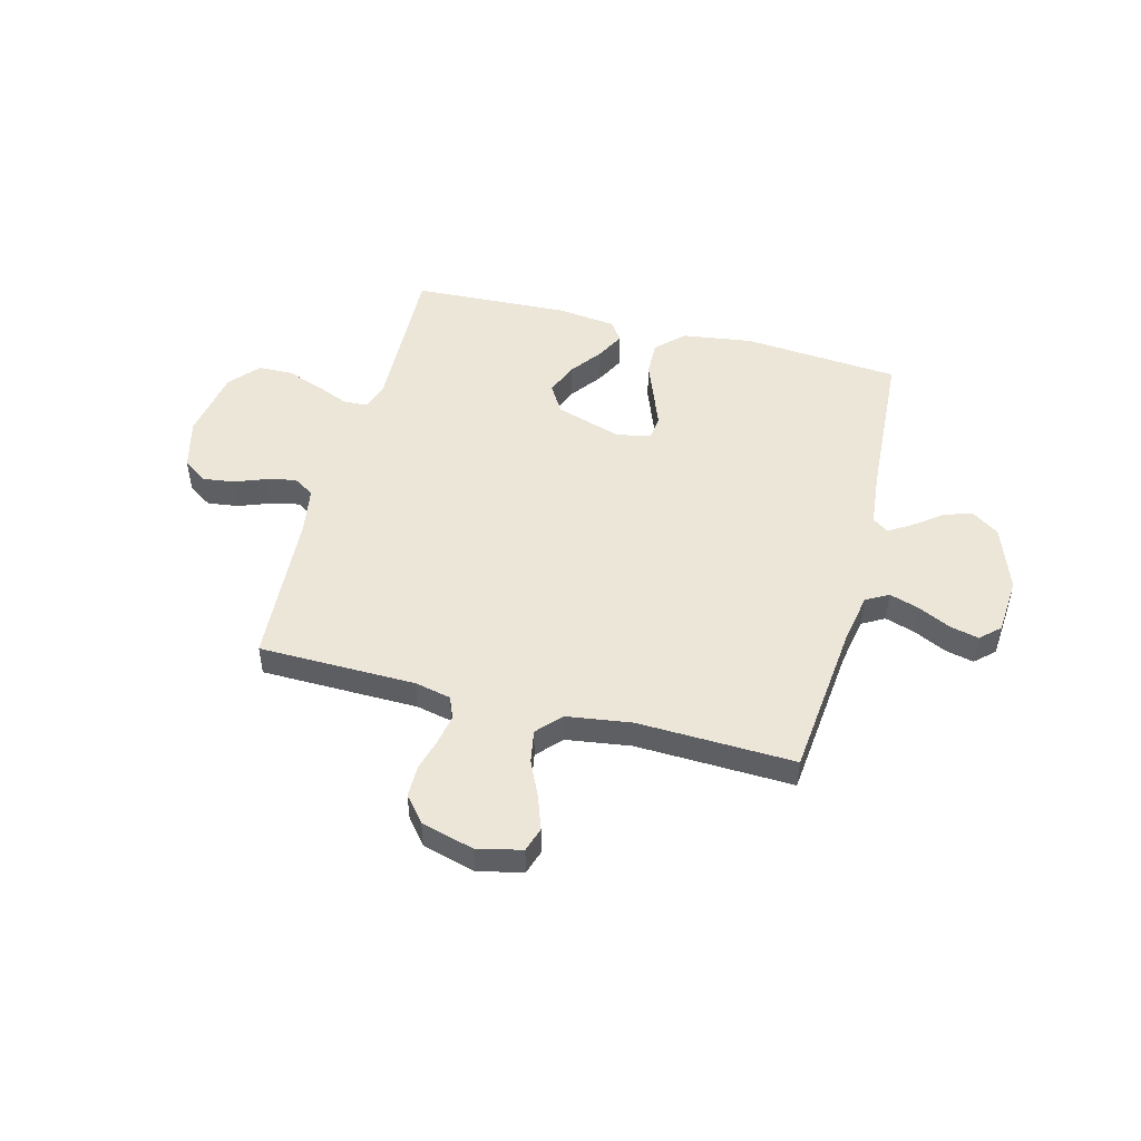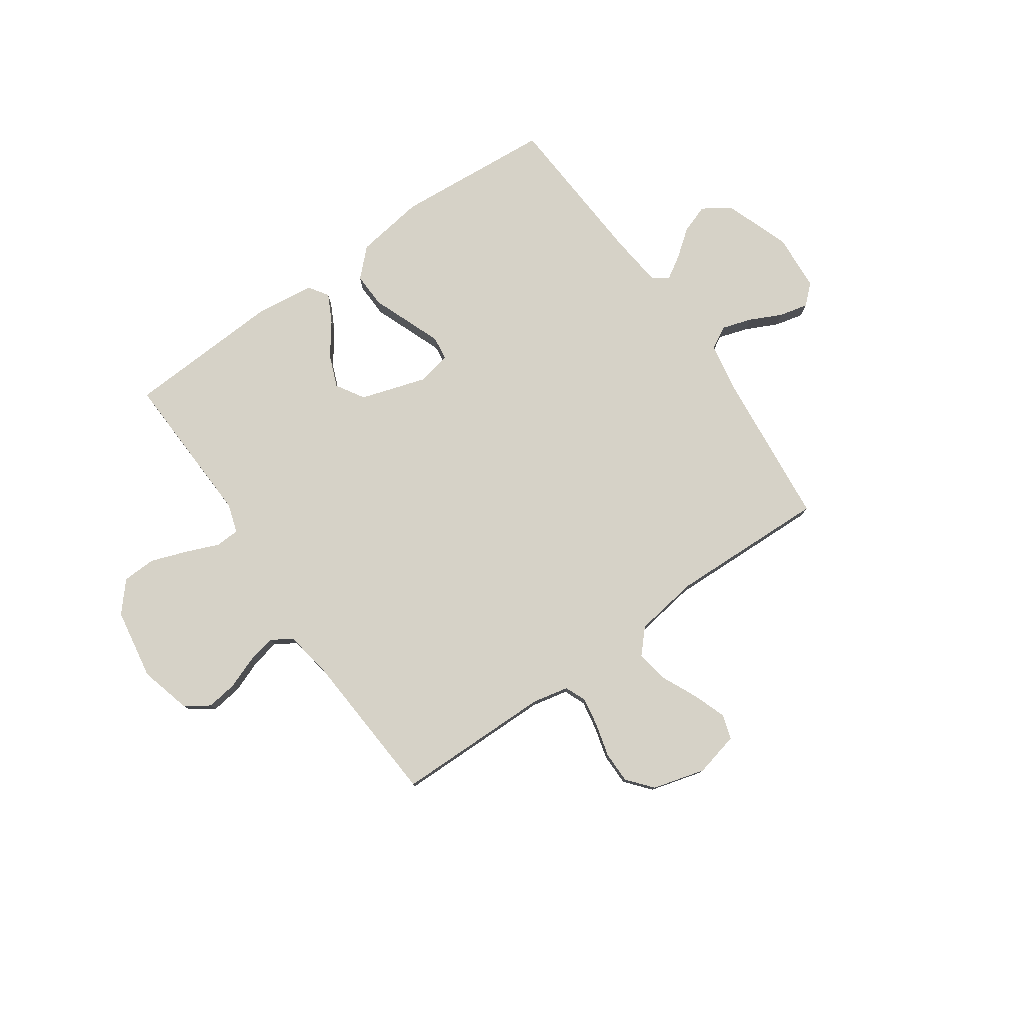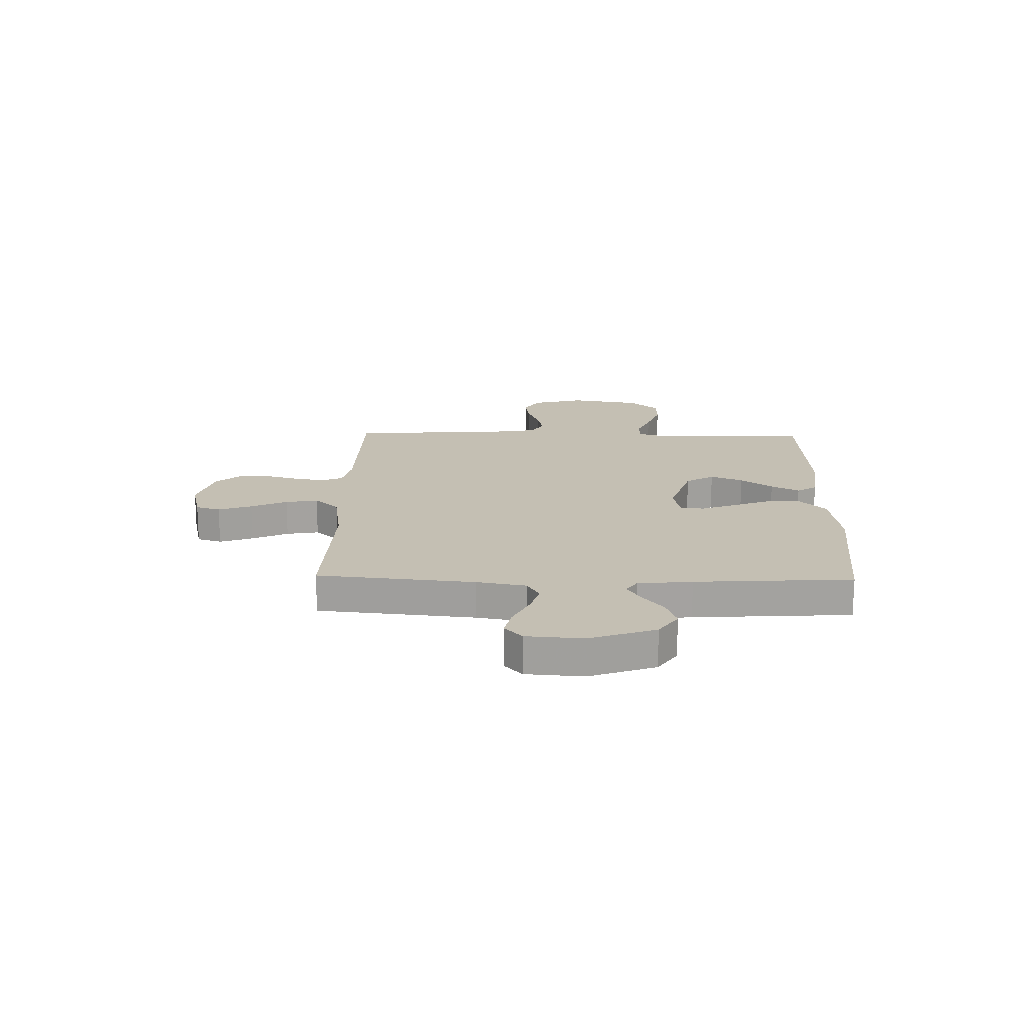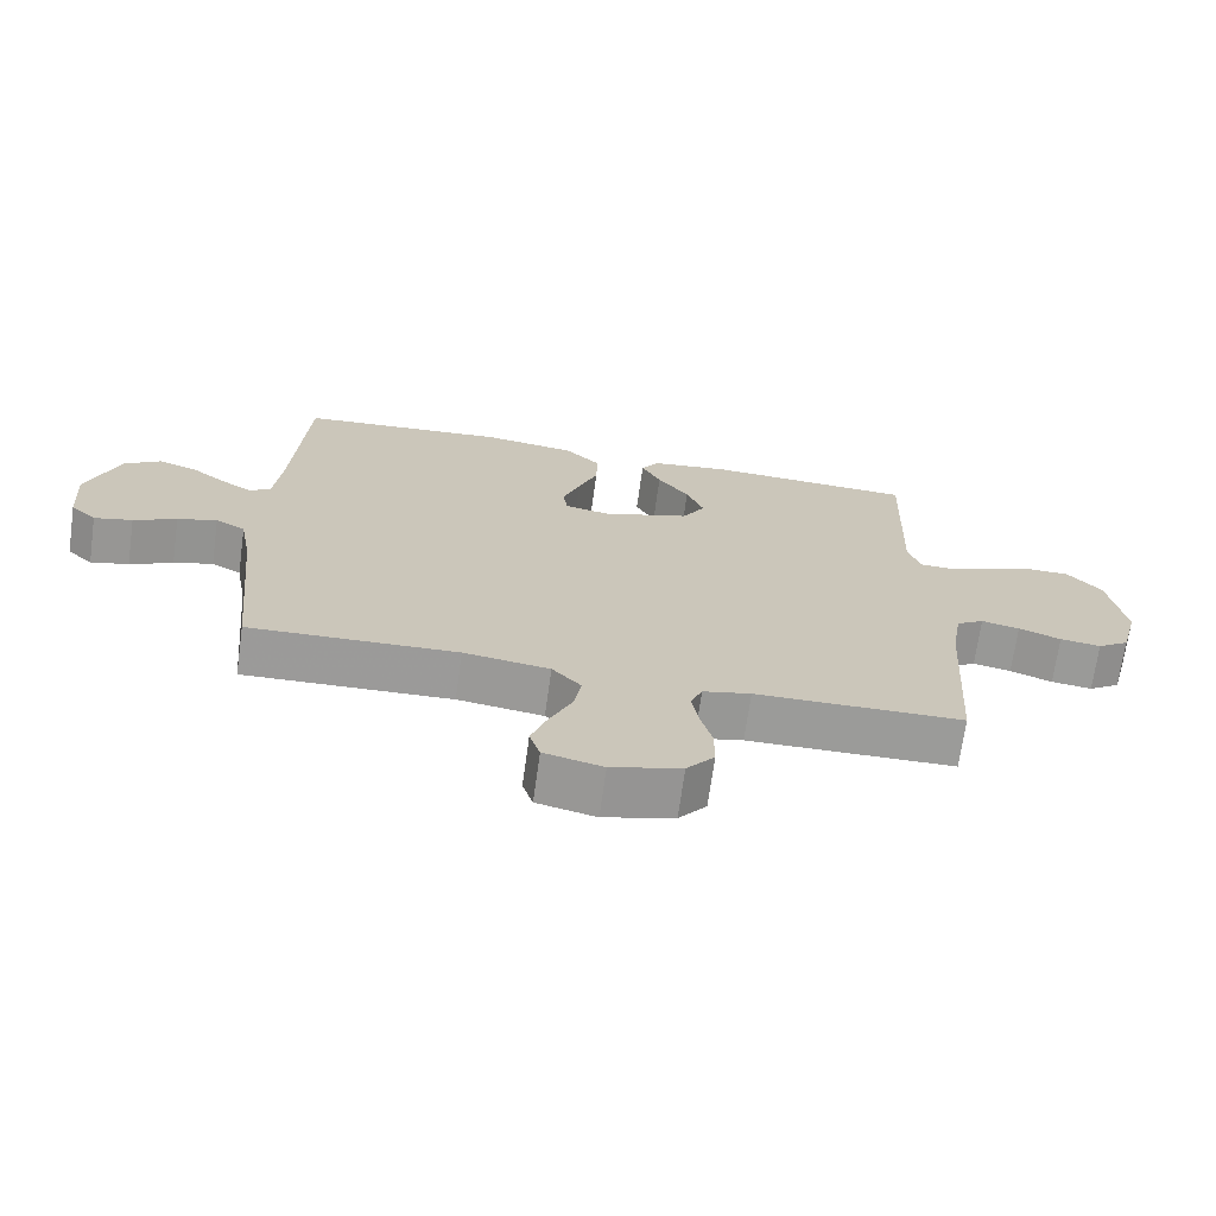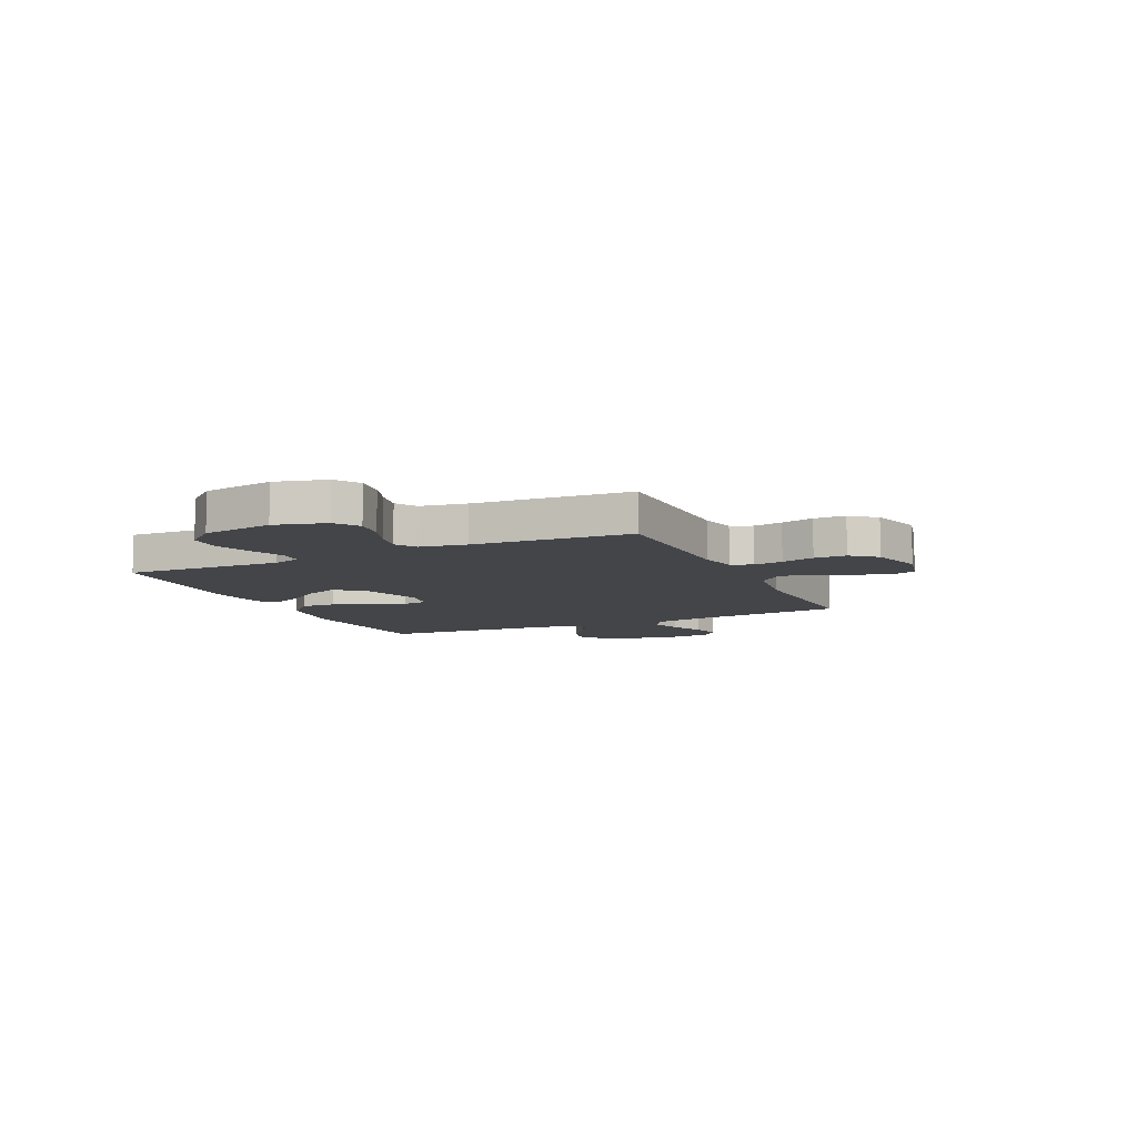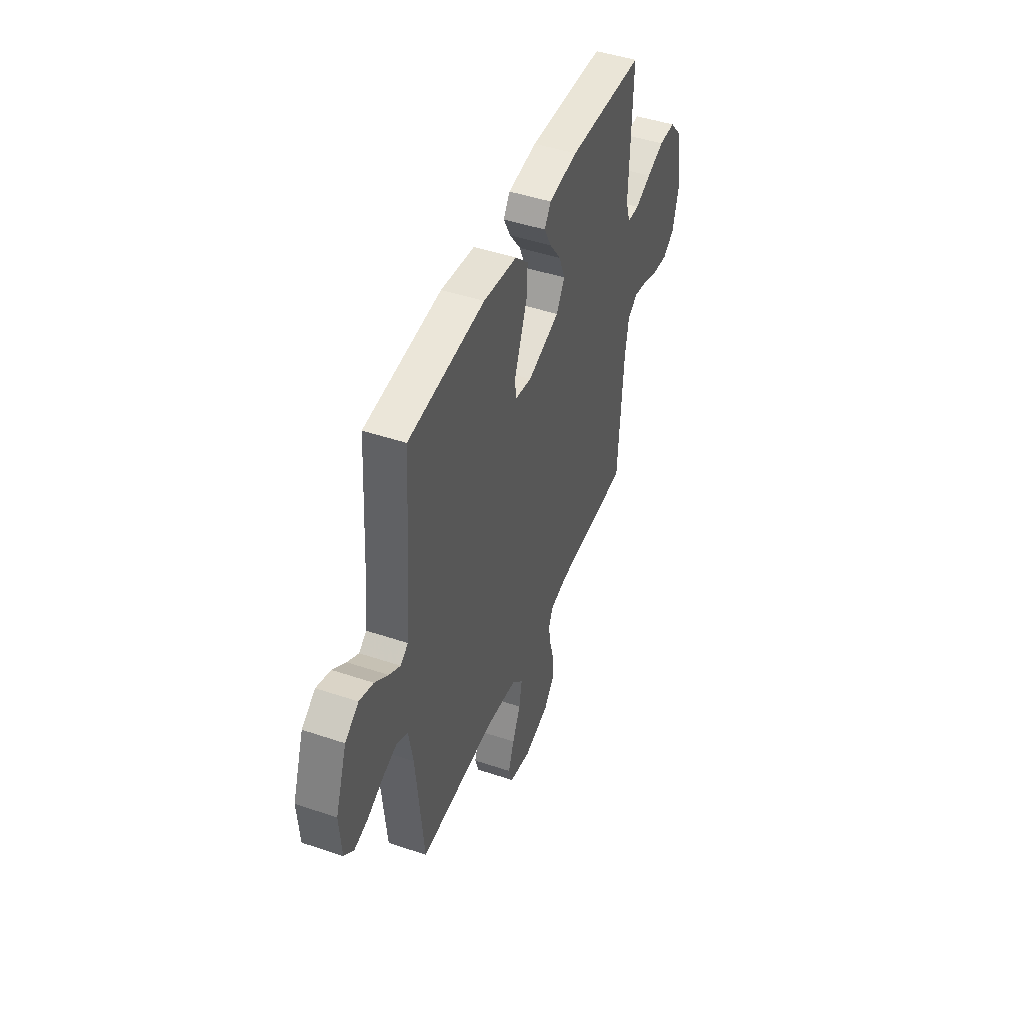
<metadata>
{"format":"obj","ext":"obj","renderer":"f3d","projection":"perspective","resolution":1024,"background":"white","views":[{"elev":49.3,"azim":-165.3,"up":"+Y"},{"elev":78.6,"azim":145.0,"up":"+Y"},{"elev":17.7,"azim":-88.7,"up":"+Y"},{"elev":-69.6,"azim":-7.9,"up":"+Z"},{"elev":-8.8,"azim":114.9,"up":"+Y"},{"elev":46.1,"azim":-68.9,"up":"+Z"}]}
</metadata>
<code>
v -0.5 0.07 -0.5
v -0.53 0.07 -0.2
v -0.547 0.07 -0.106
v -0.59 0.07 -0.082
v -0.647 0.07 -0.1
v -0.709 0.07 -0.13
v -0.764 0.07 -0.143
v -0.801 0.07 -0.109
v -0.809 0.07 0
v -0.764 0.07 0.125
v -0.711 0.07 0.161
v -0.656 0.07 0.142
v -0.604 0.07 0.102
v -0.56 0.07 0.075
v -0.53 0.07 0.096
v -0.519 0.07 0.2
v -0.5 0.07 0.5
v -0.2 0.07 0.524
v -0.067 0.07 0.505
v -0.016 0.07 0.455
v -0.018 0.07 0.388
v -0.046 0.07 0.316
v -0.071 0.07 0.251
v -0.065 0.07 0.205
v 0 0.07 0.192
v 0.126 0.07 0.232
v 0.159 0.07 0.286
v 0.134 0.07 0.348
v 0.089 0.07 0.409
v 0.061 0.07 0.463
v 0.086 0.07 0.501
v 0.2 0.07 0.515
v 0.5 0.07 0.5
v 0.489 0.07 0.2
v 0.507 0.07 0.145
v 0.553 0.07 0.143
v 0.616 0.07 0.169
v 0.685 0.07 0.194
v 0.75 0.07 0.192
v 0.799 0.07 0.136
v 0.822 0.07 0
v 0.796 0.07 -0.098
v 0.75 0.07 -0.129
v 0.691 0.07 -0.121
v 0.63 0.07 -0.098
v 0.575 0.07 -0.086
v 0.535 0.07 -0.111
v 0.52 0.07 -0.2
v 0.5 0.07 -0.5
v 0.2 0.07 -0.504
v 0.131 0.07 -0.519
v 0.114 0.07 -0.56
v 0.124 0.07 -0.616
v 0.141 0.07 -0.679
v 0.141 0.07 -0.74
v 0.101 0.07 -0.788
v 0 0.07 -0.816
v -0.085 0.07 -0.796
v -0.1 0.07 -0.749
v -0.077 0.07 -0.685
v -0.045 0.07 -0.616
v -0.034 0.07 -0.554
v -0.076 0.07 -0.508
v -0.2 0.07 -0.49
v -0.5 0 -0.5
v -0.53 0 -0.2
v -0.547 0 -0.106
v -0.59 0 -0.082
v -0.647 0 -0.1
v -0.709 0 -0.13
v -0.764 0 -0.143
v -0.801 0 -0.109
v -0.809 0 0
v -0.764 0 0.125
v -0.711 0 0.161
v -0.656 0 0.142
v -0.604 0 0.102
v -0.56 0 0.075
v -0.53 0 0.096
v -0.519 0 0.2
v -0.5 0 0.5
v -0.2 0 0.524
v -0.067 0 0.505
v -0.016 0 0.455
v -0.018 0 0.388
v -0.046 0 0.316
v -0.071 0 0.251
v -0.065 0 0.205
v 0 0 0.192
v 0.126 0 0.232
v 0.159 0 0.286
v 0.134 0 0.348
v 0.089 0 0.409
v 0.061 0 0.463
v 0.086 0 0.501
v 0.2 0 0.515
v 0.5 0 0.5
v 0.489 0 0.2
v 0.507 0 0.145
v 0.553 0 0.143
v 0.616 0 0.169
v 0.685 0 0.194
v 0.75 0 0.192
v 0.799 0 0.136
v 0.822 0 0
v 0.796 0 -0.098
v 0.75 0 -0.129
v 0.691 0 -0.121
v 0.63 0 -0.098
v 0.575 0 -0.086
v 0.535 0 -0.111
v 0.52 0 -0.2
v 0.5 0 -0.5
v 0.2 0 -0.504
v 0.131 0 -0.519
v 0.114 0 -0.56
v 0.124 0 -0.616
v 0.141 0 -0.679
v 0.141 0 -0.74
v 0.101 0 -0.788
v 0 0 -0.816
v -0.085 0 -0.796
v -0.1 0 -0.749
v -0.077 0 -0.685
v -0.045 0 -0.616
v -0.034 0 -0.554
v -0.076 0 -0.508
v -0.2 0 -0.49
f 59 60 61
f 58 59 61
f 57 58 61
f 56 57 61
f 55 56 61
f 54 55 61
f 53 54 61
f 52 53 61 62
f 51 52 62 63
f 48 49 50
f 51 63 64
f 50 51 64
f 48 50 64
f 47 48 64
f 43 44 45
f 42 43 45
f 41 42 45
f 40 41 45
f 39 40 45
f 38 39 45
f 37 38 45
f 36 37 45
f 35 36 45 46
f 64 1 2
f 47 64 2
f 46 47 2
f 35 46 2
f 34 35 2
f 32 33 34
f 31 32 34
f 30 31 34
f 29 30 34
f 28 29 34
f 20 21 22
f 19 20 22
f 18 19 22
f 17 18 22
f 16 17 22
f 15 16 22 23
f 14 15 23 24
f 11 12 13
f 10 11 13
f 9 10 13
f 8 9 13
f 7 8 13
f 6 7 13
f 5 6 13
f 4 5 13 14
f 14 24 25
f 4 14 25
f 3 4 25
f 27 28 34
f 26 27 34
f 25 26 34
f 3 25 34
f 2 3 34
f 125 124 123
f 125 123 122
f 125 122 121
f 125 121 120
f 125 120 119
f 125 119 118
f 125 118 117
f 126 125 117 116
f 127 126 116 115
f 114 113 112
f 128 127 115
f 128 115 114
f 128 114 112
f 128 112 111
f 109 108 107
f 109 107 106
f 109 106 105
f 109 105 104
f 109 104 103
f 109 103 102
f 109 102 101
f 109 101 100
f 110 109 100 99
f 66 65 128
f 66 128 111
f 66 111 110
f 66 110 99
f 66 99 98
f 98 97 96
f 98 96 95
f 98 95 94
f 98 94 93
f 98 93 92
f 86 85 84
f 86 84 83
f 86 83 82
f 86 82 81
f 86 81 80
f 87 86 80 79
f 88 87 79 78
f 77 76 75
f 77 75 74
f 77 74 73
f 77 73 72
f 77 72 71
f 77 71 70
f 77 70 69
f 78 77 69 68
f 89 88 78
f 89 78 68
f 89 68 67
f 98 92 91
f 98 91 90
f 98 90 89
f 98 89 67
f 98 67 66
f 1 65 66 2
f 2 66 67 3
f 3 67 68 4
f 4 68 69 5
f 5 69 70 6
f 6 70 71 7
f 7 71 72 8
f 8 72 73 9
f 9 73 74 10
f 10 74 75 11
f 11 75 76 12
f 12 76 77 13
f 13 77 78 14
f 14 78 79 15
f 15 79 80 16
f 16 80 81 17
f 17 81 82 18
f 18 82 83 19
f 19 83 84 20
f 20 84 85 21
f 21 85 86 22
f 22 86 87 23
f 23 87 88 24
f 24 88 89 25
f 25 89 90 26
f 26 90 91 27
f 27 91 92 28
f 28 92 93 29
f 29 93 94 30
f 30 94 95 31
f 31 95 96 32
f 32 96 97 33
f 33 97 98 34
f 34 98 99 35
f 35 99 100 36
f 36 100 101 37
f 37 101 102 38
f 38 102 103 39
f 39 103 104 40
f 40 104 105 41
f 41 105 106 42
f 42 106 107 43
f 43 107 108 44
f 44 108 109 45
f 45 109 110 46
f 46 110 111 47
f 47 111 112 48
f 48 112 113 49
f 49 113 114 50
f 50 114 115 51
f 51 115 116 52
f 52 116 117 53
f 53 117 118 54
f 54 118 119 55
f 55 119 120 56
f 56 120 121 57
f 57 121 122 58
f 58 122 123 59
f 59 123 124 60
f 60 124 125 61
f 61 125 126 62
f 62 126 127 63
f 63 127 128 64
f 64 128 65 1

</code>
